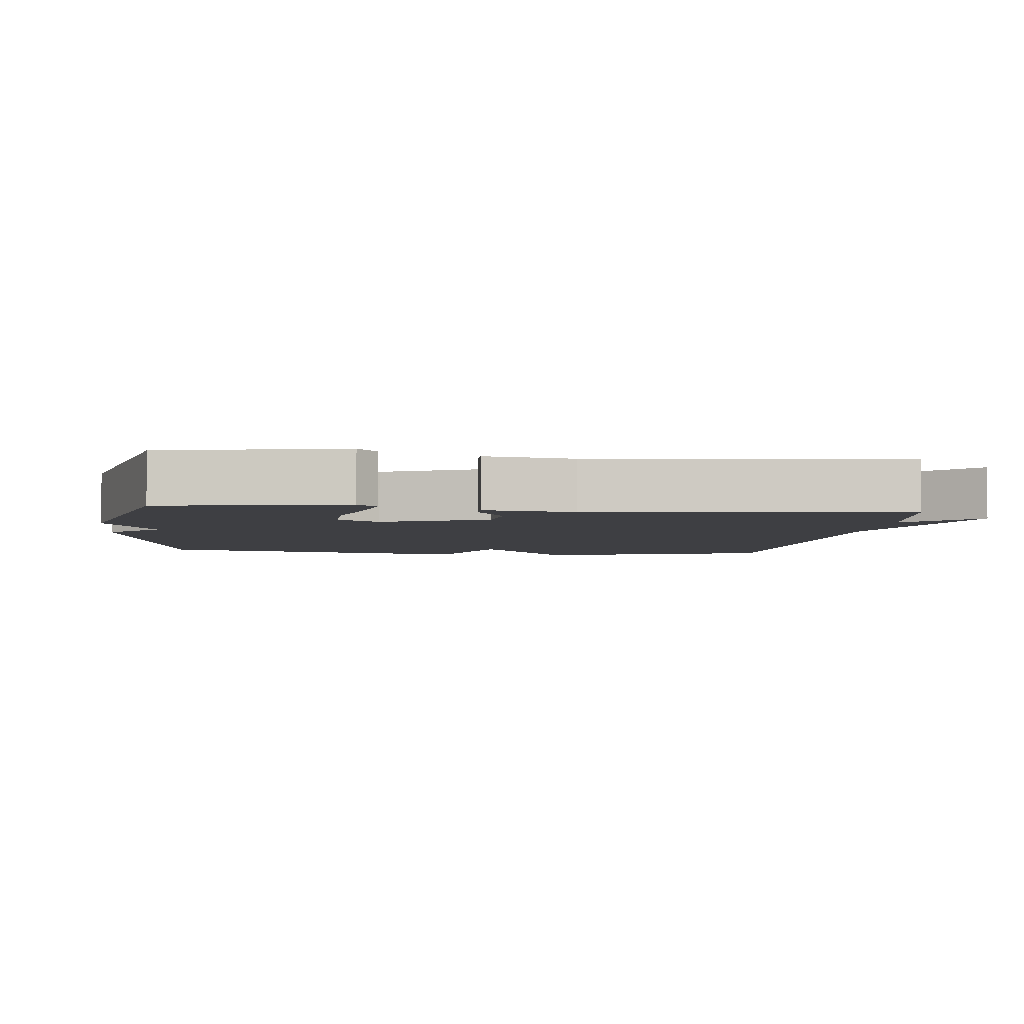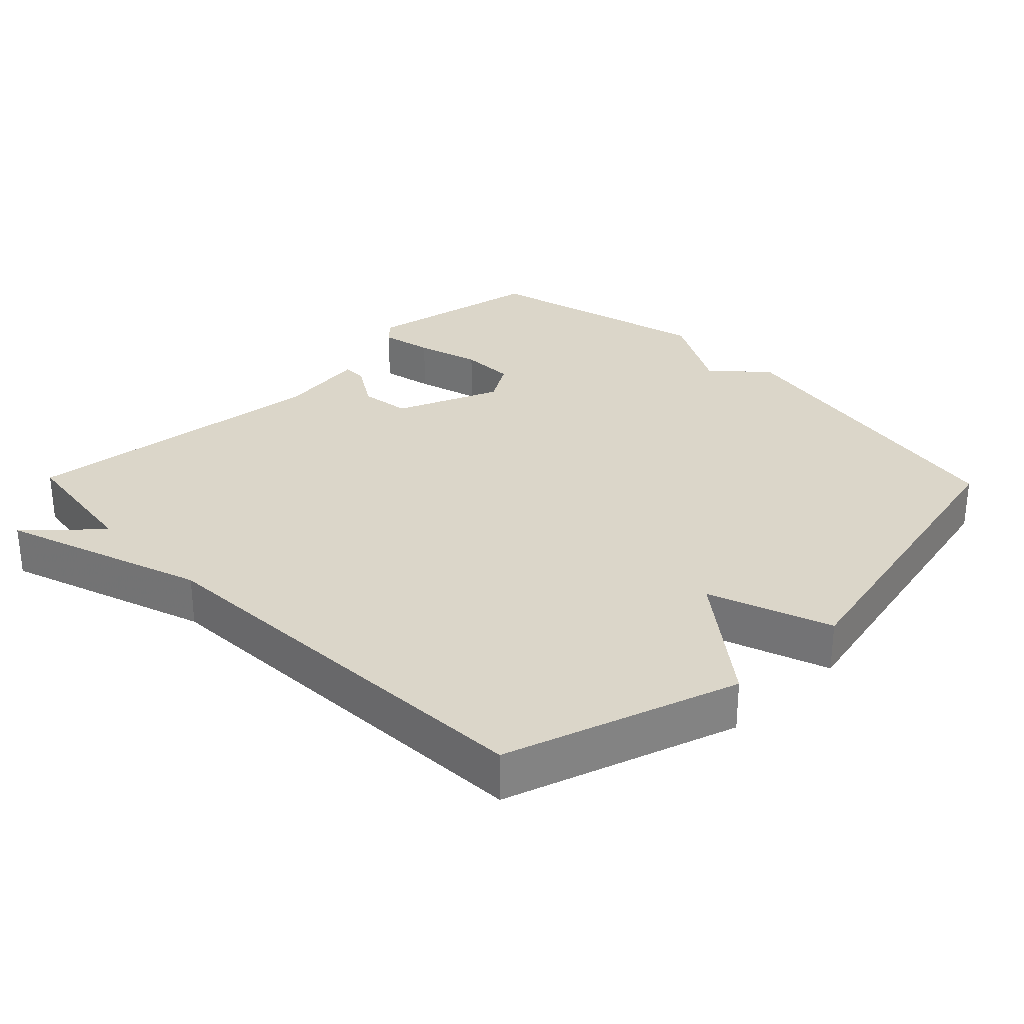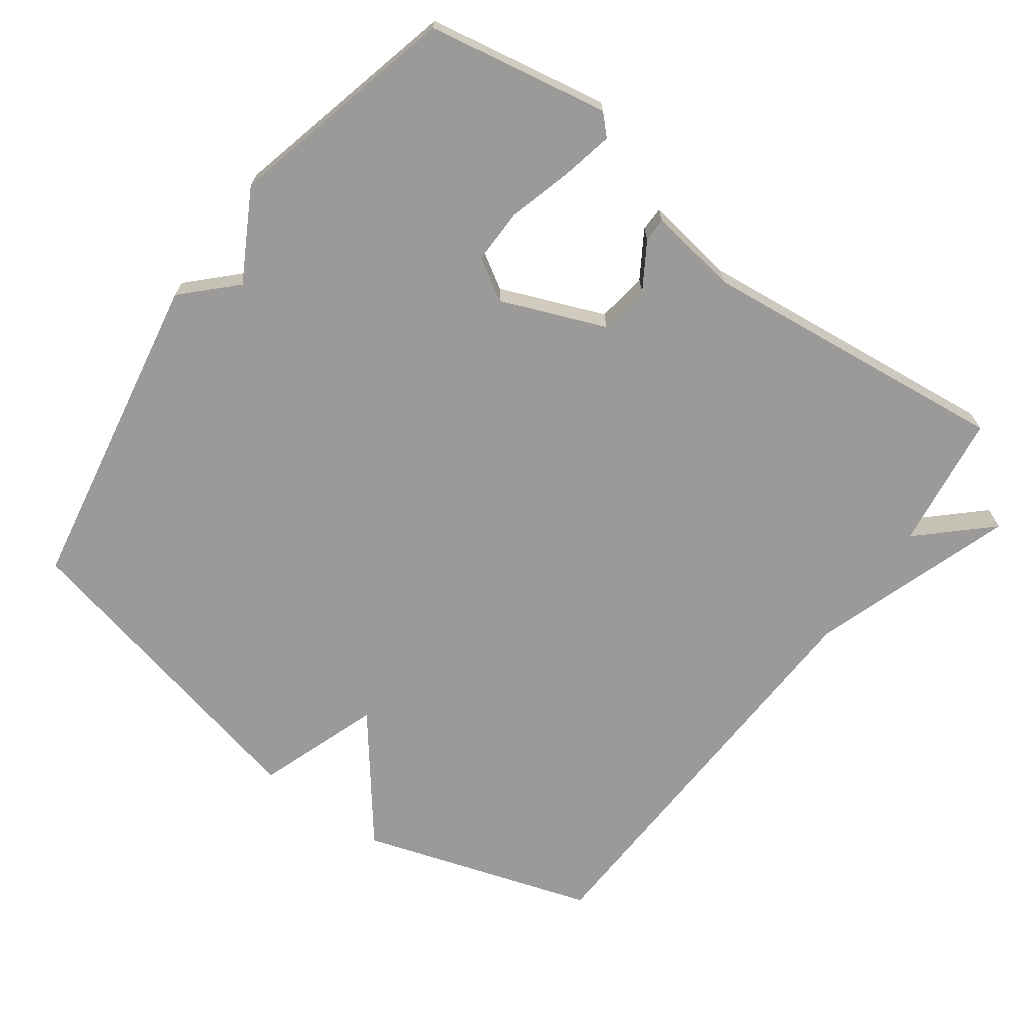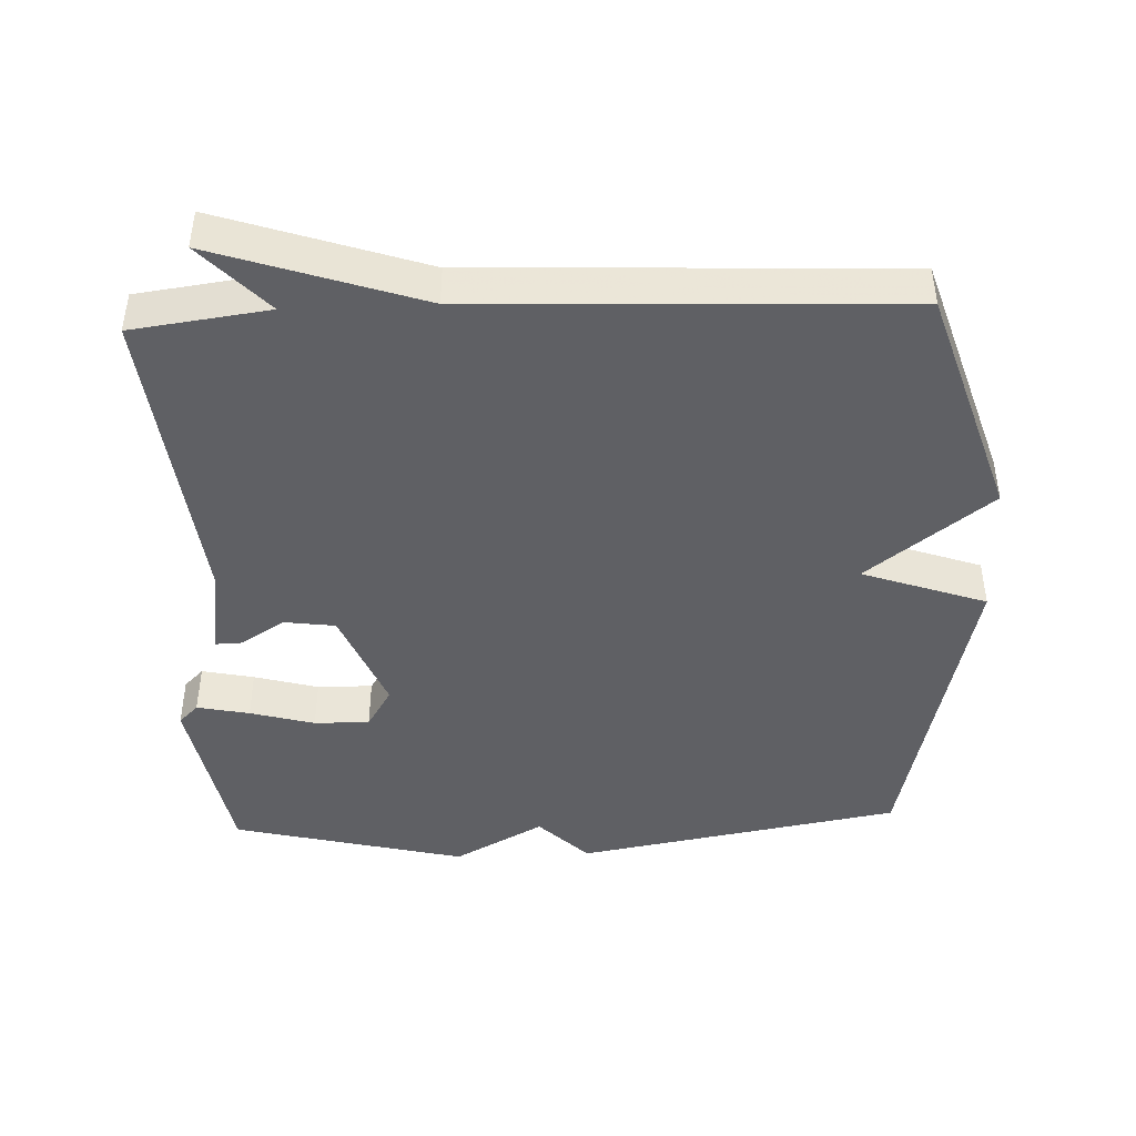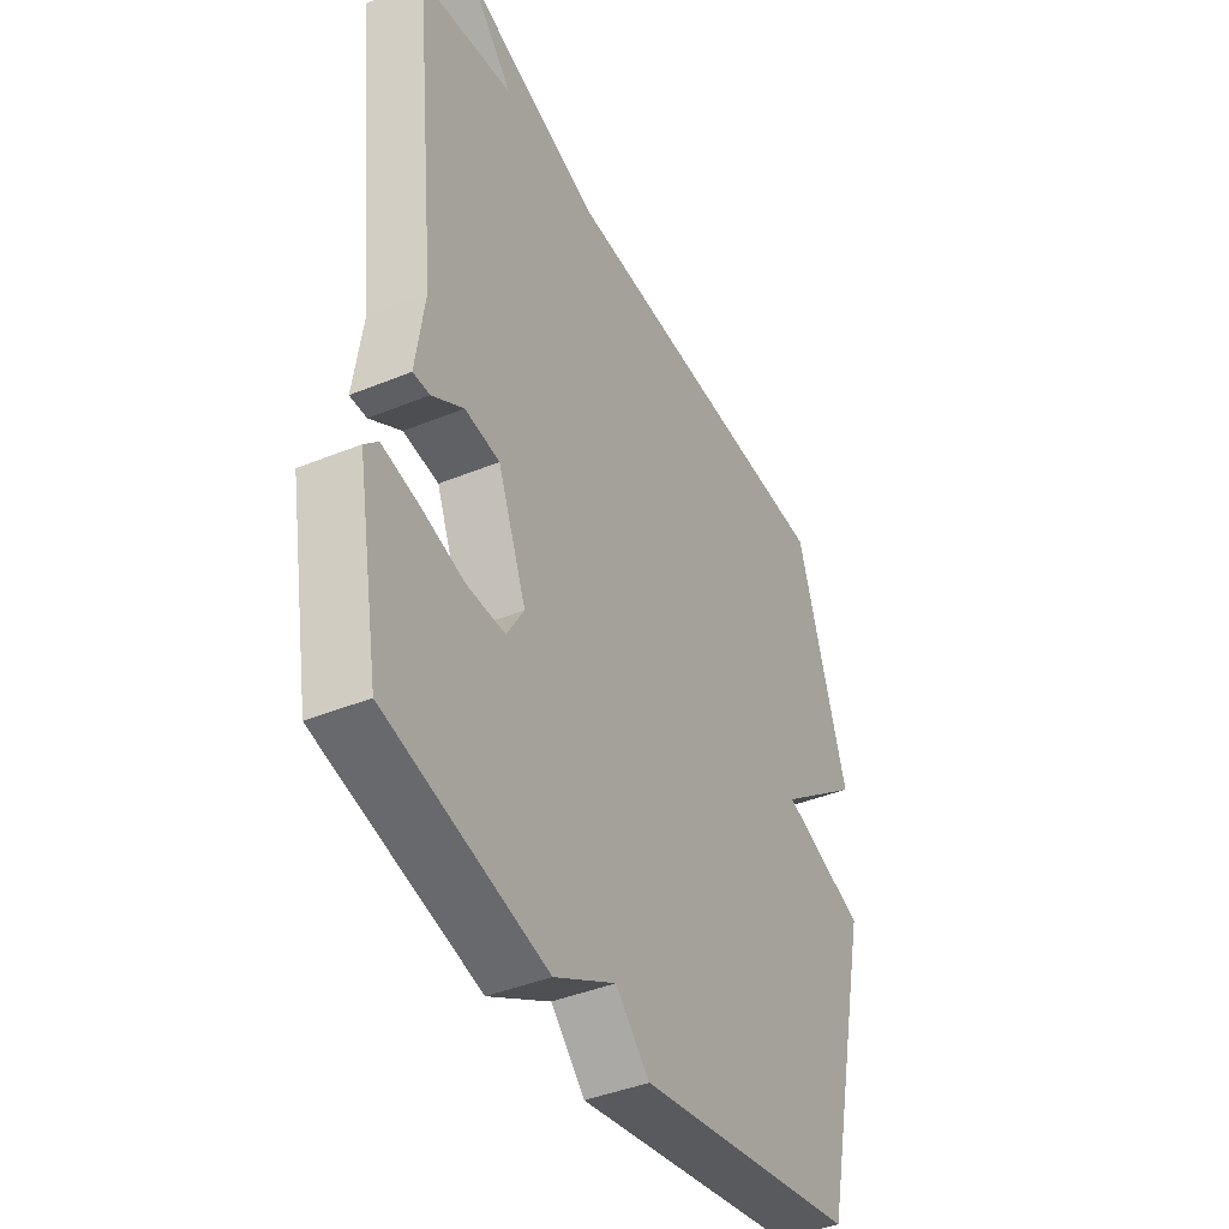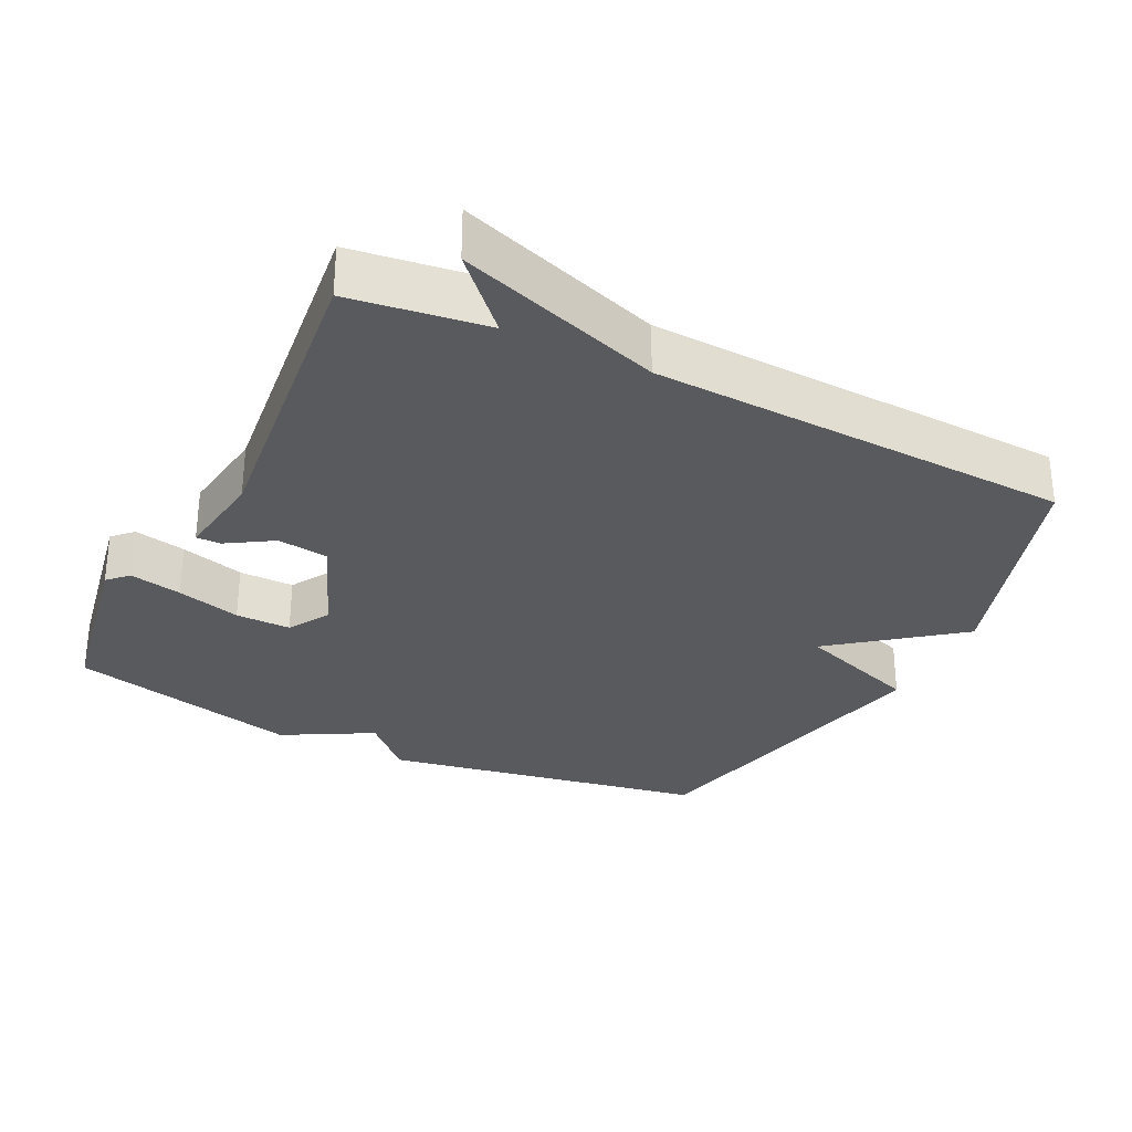
<metadata>
{"format":"obj","ext":"obj","renderer":"f3d","projection":"perspective","resolution":1024,"background":"white","views":[{"elev":-4.2,"azim":-96.4,"up":"+Y"},{"elev":29.8,"azim":45.8,"up":"+Y"},{"elev":-69.3,"azim":-126.0,"up":"+Y"},{"elev":-44.0,"azim":2.4,"up":"+Y"},{"elev":-41.1,"azim":-63.4,"up":"+Z"},{"elev":-30.5,"azim":-26.2,"up":"+Y"}]}
</metadata>
<code>
v 0.5 0.07 0.5
v 0.606 0.07 0.166
v 0.429 0.07 0.029
v 0.606 0.07 -0.034
v 0.5 0.07 -0.5
v 0.034 0.07 -0.583
v -0.037 0.07 -0.512
v -0.166 0.07 -0.583
v -0.5 0.07 -0.5
v -0.547 0.07 -0.239
v -0.519 0.07 -0.211
v -0.444 0.07 -0.227
v -0.352 0.07 -0.253
v -0.273 0.07 -0.254
v -0.237 0.07 -0.195
v -0.297 0.07 -0.045
v -0.37 0.07 -0.035
v -0.436 0.07 -0.076
v -0.471 0.07 -0.076
v -0.452 0.07 0.053
v -0.5 0.07 0.5
v -0.305 0.07 0.526
v -0.397 0.07 0.625
v -0.105 0.07 0.526
v 0.5 0 0.5
v 0.606 0 0.166
v 0.429 0 0.029
v 0.606 0 -0.034
v 0.5 0 -0.5
v 0.034 0 -0.583
v -0.037 0 -0.512
v -0.166 0 -0.583
v -0.5 0 -0.5
v -0.547 0 -0.239
v -0.519 0 -0.211
v -0.444 0 -0.227
v -0.352 0 -0.253
v -0.273 0 -0.254
v -0.237 0 -0.195
v -0.297 0 -0.045
v -0.37 0 -0.035
v -0.436 0 -0.076
v -0.471 0 -0.076
v -0.452 0 0.053
v -0.5 0 0.5
v -0.305 0 0.526
v -0.397 0 0.625
v -0.105 0 0.526
f 22 23 24
f 1 2 3
f 24 1 3
f 22 24 3
f 21 22 3
f 20 21 3
f 17 18 19 20
f 20 3 4
f 17 20 4
f 16 17 4
f 5 6 7
f 4 5 7
f 16 4 7
f 15 16 7
f 14 15 7 8
f 13 14 8 9
f 11 12 13
f 10 11 13
f 9 10 13
f 48 47 46
f 27 26 25
f 27 25 48
f 27 48 46
f 27 46 45
f 27 45 44
f 44 43 42 41
f 28 27 44
f 28 44 41
f 28 41 40
f 31 30 29
f 31 29 28
f 31 28 40
f 31 40 39
f 32 31 39 38
f 33 32 38 37
f 37 36 35
f 37 35 34
f 37 34 33
f 1 25 26 2
f 2 26 27 3
f 3 27 28 4
f 4 28 29 5
f 5 29 30 6
f 6 30 31 7
f 7 31 32 8
f 8 32 33 9
f 9 33 34 10
f 10 34 35 11
f 11 35 36 12
f 12 36 37 13
f 13 37 38 14
f 14 38 39 15
f 15 39 40 16
f 16 40 41 17
f 17 41 42 18
f 18 42 43 19
f 19 43 44 20
f 20 44 45 21
f 21 45 46 22
f 22 46 47 23
f 23 47 48 24
f 24 48 25 1

</code>
